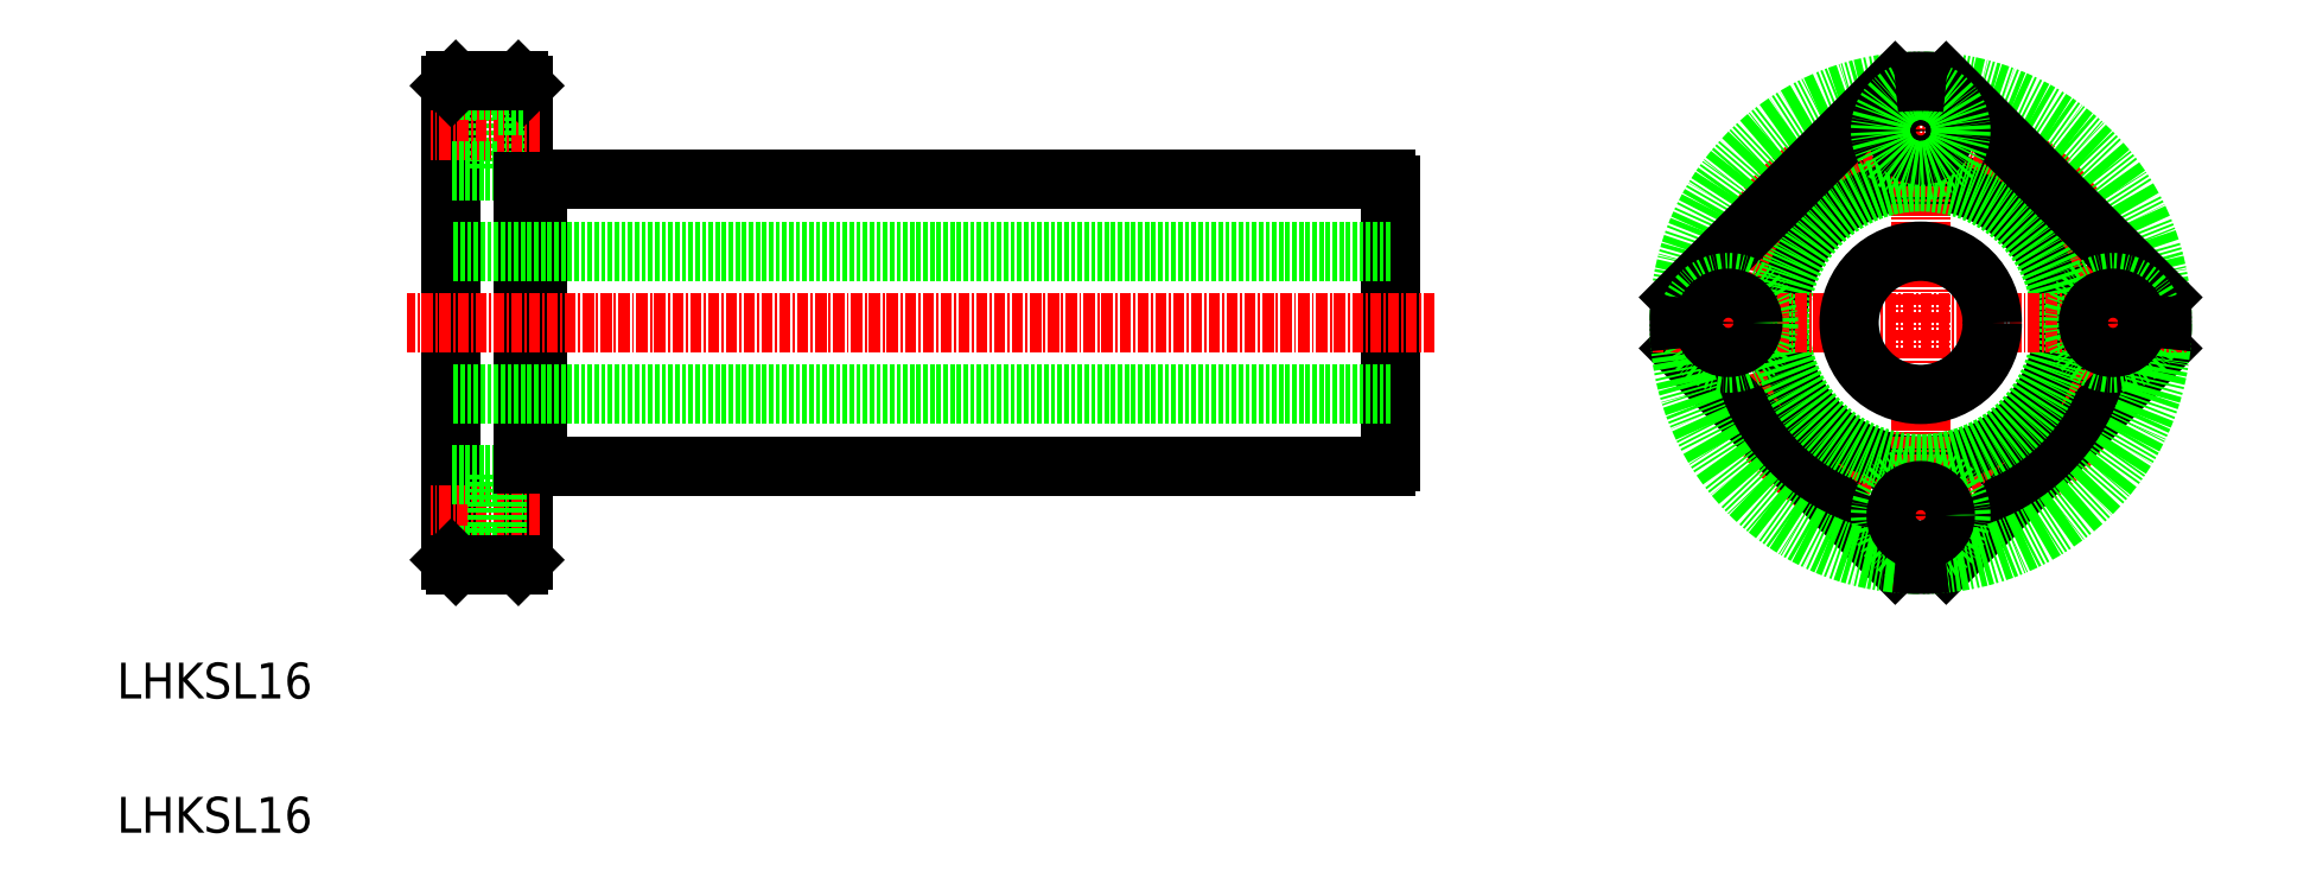
<metadata>
{"format":"dxf","ext":"dxf","renderer":"ezdxf+matplotlib","layout":"modelspace","background":"white","min_lineweight":24,"dpi":150}
</metadata>
<code>
0
SECTION
2
ENTITIES
0
TEXT
8
0
10
210.3
20
146.2
30
0
40
4
1
LHKSL16
0
TEXT
8
0
10
210.3
20
161.2
30
0
40
4
1
LHKSL16
0
LINE
8
0
10
257.3
20
187.2
30
0
11
257.3
21
219.2
31
0
0
LINE
8
0
10
352.7
20
187.7
30
0
11
352.7
21
218.6
31
0
0
LINE
8
0
10
255.7
20
176.7
30
0
11
255.7
21
229.7
31
0
0
LINE
8
0
10
247.7
20
176.7
30
0
11
247.7
21
229.7
31
0
0
LINE
8
0
10
257.3
20
187.2
30
0
11
352.2
21
187.2
31
0
0
LINE
8
0
10
255.7
20
184.4
30
0
11
252.8
21
184.4
31
0
0
LINE
8
0
10
255.7
20
178.9
30
0
11
252.8
21
178.9
31
0
0
LINE
8
0
10
255.2
20
176.2
30
0
11
255.7
21
176.7
31
0
0
LINE
8
CENTER
10
257.6
20
181.7
30
0
11
245.4
21
181.7
31
0
0
LINE
8
0
10
252.8
20
186.2
30
0
11
252.8
21
177.2
31
0
0
LINE
8
0
10
252.8
20
177.2
30
0
11
247.7
21
177.2
31
0
0
LINE
8
0
10
255.2
20
176.2
30
0
11
248.2
21
176.2
31
0
0
LINE
8
0
10
248.2
20
176.2
30
0
11
247.7
21
176.7
31
0
0
LINE
8
0
10
252.8
20
186.2
30
0
11
247.7
21
186.2
31
0
0
LINE
8
0
10
255.7
20
187.4
30
0
11
257.3
21
187.4
31
0
0
LINE
8
0
10
273.3
20
187.2
30
0
11
273.3
21
187.2
31
0
0
LINE
8
0
10
291
20
187.2
30
0
11
291
21
187.2
31
0
0
ARC
8
0
10
351.6
20
188.3
30
0
40
1.3
50
297.8
51
332.2
0
LINE
8
0
10
257.3
20
219.2
30
0
11
352.2
21
219.2
31
0
0
LINE
8
0
10
352.7
20
211.2
30
0
11
247.7
21
211.2
31
0
0
LINE
8
0
10
352.7
20
195.2
30
0
11
247.7
21
195.2
31
0
0
LINE
8
CENTER
10
357.7
20
203.2
30
0
11
242.8
21
203.2
31
0
0
LINE
8
0
10
252.8
20
229.2
30
0
11
252.8
21
220.2
31
0
0
LINE
8
0
10
255.7
20
221.9
30
0
11
252.8
21
221.9
31
0
0
LINE
8
CENTER
10
257.6
20
224.7
30
0
11
245.4
21
224.7
31
0
0
LINE
8
0
10
252.8
20
220.2
30
0
11
247.7
21
220.2
31
0
0
LINE
8
0
10
255.7
20
218.9
30
0
11
257.3
21
218.9
31
0
0
LINE
8
0
10
255.2
20
230.2
30
0
11
255.7
21
229.7
31
0
0
LINE
8
0
10
255.7
20
227.4
30
0
11
252.8
21
227.4
31
0
0
LINE
8
0
10
252.8
20
229.2
30
0
11
247.7
21
229.2
31
0
0
LINE
8
0
10
255.2
20
230.2
30
0
11
248.2
21
230.2
31
0
0
LINE
8
0
10
248.2
20
230.2
30
0
11
247.7
21
229.7
31
0
0
ARC
8
0
10
351.6
20
218
30
0
40
1.3
50
27.8
51
62.2
0
CIRCLE
8
0
10
412
20
203.2
30
0
40
16
0
CIRCLE
8
CENTER
10
412
20
203.2
30
0
40
21.5
0
LINE
8
0
10
409.1
20
176.3
30
0
11
385.1
21
200.3
31
0
0
LINE
8
CENTER
10
412
20
173.2
30
0
11
412
21
233.2
31
0
0
LINE
8
0
10
438.8
20
200.3
30
0
11
414.8
21
176.3
31
0
0
CIRCLE
8
0
10
412
20
203.2
30
0
40
27
0
CIRCLE
8
0
10
412
20
203.2
30
0
40
15.75
0
CIRCLE
8
0
10
412
20
181.7
30
0
40
4.5
0
CIRCLE
8
0
10
412
20
181.7
30
0
40
2.75
0
ARC
8
0
10
412
20
203.2
30
0
40
27
50
263.9
51
276.1
0
LINE
8
CENTER
10
382
20
203.2
30
0
11
442
21
203.2
31
0
0
LINE
8
0
10
438.8
20
206
30
0
11
414.8
21
230
31
0
0
CIRCLE
8
0
10
433.5
20
203.2
30
0
40
4.5
0
CIRCLE
8
0
10
412
20
224.7
30
0
40
2.75
0
LINE
8
0
10
409.1
20
230
30
0
11
385.1
21
206
31
0
0
CIRCLE
8
0
10
412
20
224.7
30
0
40
4.5
0
CIRCLE
8
0
10
412
20
203.2
30
0
40
8
0
CIRCLE
8
0
10
390.5
20
203.2
30
0
40
4.5
0
CIRCLE
8
0
10
390.5
20
203.2
30
0
40
2.75
0
ARC
8
0
10
412
20
203.2
30
0
40
27
50
173.9
51
186.1
0
ARC
8
0
10
412
20
203.2
30
0
40
27
50
83.94
51
96.06
0
CIRCLE
8
0
10
433.5
20
203.2
30
0
40
2.75
0
ARC
8
0
10
412
20
203.2
30
0
40
27
50
353.9
51
6.058
0
ENDSEC
0
EOF

</code>
